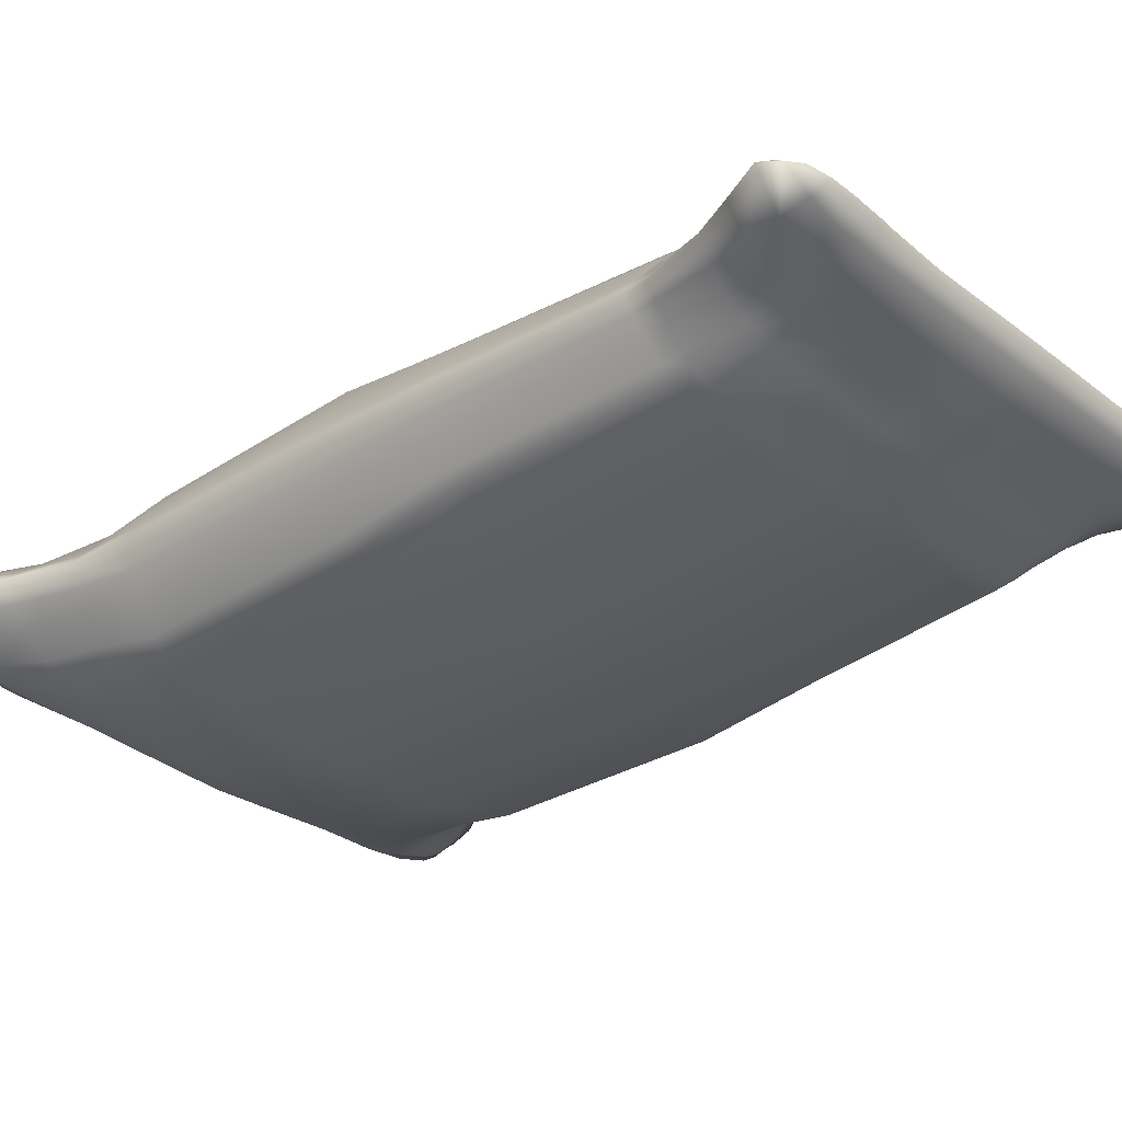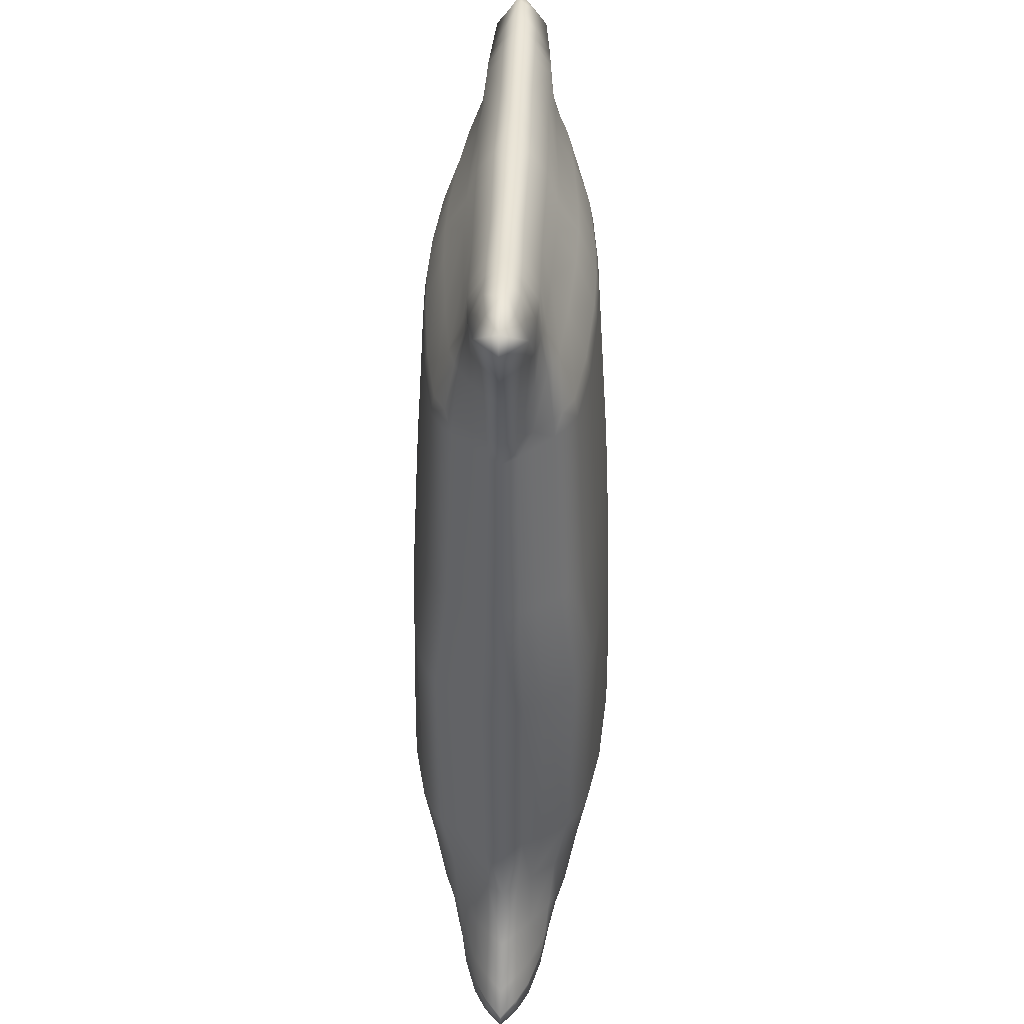
<metadata>
{"format":"obj","ext":"obj","renderer":"f3d","projection":"perspective","resolution":1024,"background":"white","views":[{"elev":-31.0,"azim":132.4,"up":"+Z"},{"elev":42.7,"azim":92.2,"up":"+Y"}]}
</metadata>
<code>
g default
v 9.614 11.65 -4.962
v -0.3722 12.3 -6.111
v -0.3722 24.63 -5.787
v 9.858 24.67 -5.002
v 9.858 24.67 5.002
v -0.3722 24.63 5.787
v -0.3722 12.3 6.111
v 9.614 11.65 4.962
v 14.15 23.86 0
v 14.26 12.21 0
v 10.36 31.2 -4.291
v 13.89 31.28 0
v 10.36 31.2 4.291
v 9.865 42.08 -3.765
v 13.21 41.63 0
v 9.865 42.08 3.765
v 15.93 5.18 0
v 10.27 4.69 -3.732
v 10.27 4.69 3.732
v 11.32 1.218 -2.802
v 18.26 0.09579 0
v 11.32 1.218 2.802
v -0.3722 5.57 -5.077
v -0.3722 5.57 5.077
v -0.3722 2.05 -3.478
v -0.3722 2.05 3.478
v 11.45 -0.3145 0
v -0.3722 0.4851 0
v 10.86 41.99 3.108
v 11.47 31.24 3.586
v 11.38 24.5 4.406
v 11.11 11.78 4.33
v 11.77 4.808 3.184
v 13.11 0.9778 2.509
v 13.34 -0.411 0
v 13.11 0.9778 -2.509
v 11.77 4.808 -3.184
v 11.11 11.78 -4.33
v 11.38 24.5 -4.406
v 11.47 31.24 -3.586
v 10.86 41.99 -3.108
v -0.3722 2.407 3.94
v 11.18 1.666 2.896
v 12.93 1.468 2.555
v 18.21 0.8545 0
v 12.93 1.468 -2.555
v 11.18 1.666 -2.896
v -0.3722 2.407 -3.94
v -0.3722 3.63 -4.384
v 10.83 2.844 -3.181
v 12.49 2.759 -2.813
v 17.55 2.647 0
v 12.49 2.759 2.813
v 10.83 2.844 3.181
v -0.3722 3.63 4.384
v 12.2 41.81 1.515
v 12.93 31.27 1.802
v 13.17 24.16 2.268
v 13.05 12.02 2.246
v 14.1 5.03 1.639
v 15.23 2.685 1.717
v 15.86 1.17 1.63
v 16.13 0.5653 1.67
v 17.07 -0.2639 0
v 16.13 0.5653 -1.67
v 15.86 1.17 -1.63
v 15.23 2.685 -1.717
v 14.1 5.03 -1.639
v 13.05 12.02 -2.246
v 13.17 24.16 -2.268
v 12.93 31.27 -1.802
v 12.2 41.81 -1.515
v -0.3722 8.872 5.706
v 9.934 8.134 4.282
v 11.37 8.26 3.618
v 13.29 8.461 1.678
v 14.66 8.552 0
v 13.29 8.461 -1.678
v 11.37 8.26 -3.618
v 9.934 8.134 -4.282
v -0.3722 8.872 -5.706
v -0.3722 32.14 -5.441
v -0.3722 32.14 5.441
v -0.3722 42.46 -4.742
v -0.3722 42.46 4.742
v 9.442 49.87 1.768
v -0.3722 49.98 1.856
v -0.3722 49.98 -1.856
v 9.442 49.87 -1.768
v 8.969 52.01 0
v -0.3722 51.89 0
v 10.46 49.87 -1.747
v 10.46 49.87 1.747
v 11.99 49.75 -1.673
v 11.99 49.75 1.673
v 16.06 50.65 0
v 10.32 52.12 0
v 11.89 52.2 0
v 14.73 52.01 0
v -0.3722 46.4 3.545
v 9.654 46.07 2.771
v 10.67 46.03 2.439
v 12.1 45.87 1.607
v 14.17 46.33 0
v 12.1 45.87 -1.607
v 10.67 46.03 -2.439
v 9.654 46.07 -2.771
v -0.3722 46.4 -3.545
v 17.28 0.3014 0.9616
v 17.11 1.034 0.9045
v 16.43 2.683 0.9043
v 15.05 5.122 0.8626
v 14.03 8.514 0.8788
v 13.69 12.12 1.141
v 13.7 24.01 1.152
v 13.45 31.28 0.9217
v 12.76 41.72 0.7991
v 13.16 46.09 0.8359
v 14.24 50.3 1.399
v 13.36 52.22 0
v 14.24 50.3 -1.399
v 13.16 46.09 -0.8359
v 12.76 41.72 -0.7991
v 13.45 31.28 -0.9217
v 13.7 24.01 -1.152
v 13.69 12.12 -1.141
v 14.03 8.514 -0.8788
v 15.05 5.122 -0.8626
v 16.43 2.683 -0.9043
v 17.11 1.034 -0.9045
v 17.28 0.3014 -0.9616
v 11.32 41.94 2.621
v 11.15 45.98 2.215
v 10.95 49.83 1.729
v 10.82 52.14 0
v 10.95 49.83 -1.729
v 11.15 45.98 -2.215
v 11.32 41.94 -2.621
v 12.01 31.26 -3.069
v 12.08 24.39 -3.828
v 11.86 11.85 -3.774
v 12.05 8.323 -3.065
v 12.57 4.887 -2.767
v 13.41 2.74 -2.548
v 13.9 1.376 -2.334
v 14.1 0.8013 -2.319
v 14.54 -0.4447 0
v 14.1 0.8013 2.319
v 13.9 1.376 2.334
v 13.41 2.74 2.548
v 12.57 4.887 2.767
v 12.05 8.323 3.065
v 11.86 11.85 3.774
v 12.08 24.39 3.828
v 12.01 31.26 3.069
v -0.3722 48.08 2.452
v 9.522 47.89 2.047
v 10.53 47.9 1.926
v 11.02 47.88 1.845
v 12.02 47.79 1.576
v 13.61 48.22 0.9657
v 15.09 48.48 0
v 13.61 48.22 -0.9657
v 12.02 47.79 -1.576
v 11.02 47.88 -1.845
v 10.53 47.9 -1.926
v 9.522 47.89 -2.047
v -0.3722 48.08 -2.452
v -0.3722 51.16 0.9344
v 9.175 51.17 0.882
v 10.38 51.23 0.8792
v 10.88 51.23 0.8895
v 11.94 51.25 0.9022
v 13.76 51.44 0.7055
v 15.37 51.52 0
v 13.76 51.44 -0.7055
v 11.94 51.25 -0.9022
v 10.88 51.23 -0.8895
v 10.38 51.23 -0.8792
v 9.175 51.17 -0.882
v -0.3722 51.16 -0.9344
v -0.3722 43.61 4.561
v 9.83 43.23 3.563
v 10.84 43.14 2.967
v 11.3 43.08 2.535
v 12.18 42.95 1.546
v 12.83 42.96 0.7674
v 13.3 42.98 0
v 12.83 42.96 -0.7674
v 12.18 42.95 -1.546
v 11.3 43.08 -2.535
v 10.84 43.14 -2.967
v 9.83 43.23 -3.563
v -0.3722 43.61 -4.561
v 1.951 12.15 -6.04
v 2.307 8.683 -5.578
v 2.629 5.343 -4.919
v 2.732 3.438 -4.182
v 2.799 2.25 -3.701
v 2.817 1.966 -3.253
v 2.789 0.5722 0
v 2.817 1.966 3.253
v 2.799 2.25 3.701
v 2.732 3.438 4.182
v 2.629 5.343 4.919
v 2.307 8.683 5.578
v 1.951 12.15 6.04
v 2.016 24.64 5.718
v 2.175 31.94 5.329
v 2.338 42.39 4.67
v 2.335 43.56 4.488
v 2.257 46.37 3.473
v 2.097 48.06 2.415
v 1.972 49.95 1.831
v 1.923 51.14 0.8963
v 1.886 51.89 0
v 1.923 51.14 -0.8963
v 1.972 49.95 -1.831
v 2.097 48.06 -2.415
v 2.257 46.37 -3.473
v 2.335 43.56 -4.488
v 2.338 42.39 -4.67
v 2.175 31.94 -5.329
v 2.016 24.64 -5.718
v 6.311 11.85 -5.649
v 6.648 8.34 -5.049
v 6.97 4.939 -4.392
v 7.313 3.083 -3.679
v 7.539 1.915 -3.255
v 7.625 1.587 -2.96
v 7.674 -0.08038 0
v 7.625 1.587 2.96
v 7.539 1.915 3.255
v 7.313 3.083 3.679
v 6.97 4.939 4.392
v 6.648 8.34 5.049
v 6.311 11.85 5.649
v 6.459 24.66 5.402
v 6.827 31.54 4.971
v 6.616 42.24 4.344
v 6.591 43.41 4.125
v 6.445 46.23 3.147
v 6.294 47.96 2.202
v 6.193 49.89 1.757
v 6.022 51.12 0.8498
v 5.891 51.85 0
v 6.022 51.12 -0.8498
v 6.193 49.89 -1.757
v 6.294 47.96 -2.202
v 6.445 46.23 -3.147
v 6.591 43.41 -4.125
v 6.616 42.24 -4.344
v 6.827 31.54 -4.971
v 6.459 24.66 -5.402
v -10.36 11.65 -4.962
v -10.6 24.67 -5.002
v -10.6 24.67 5.002
v -10.36 11.65 4.962
v -14.89 23.86 0
v -15.01 12.21 0
v -11.1 31.2 -4.291
v -14.63 31.28 0
v -11.1 31.2 4.291
v -10.61 42.08 -3.765
v -13.95 41.63 0
v -10.61 42.08 3.765
v -16.67 5.18 0
v -11.02 4.69 -3.732
v -11.02 4.69 3.732
v -12.06 1.218 -2.802
v -19 0.09579 0
v -12.06 1.218 2.802
v -12.2 -0.3145 0
v -11.6 41.99 3.108
v -12.21 31.24 3.586
v -12.12 24.5 4.406
v -11.86 11.78 4.33
v -12.51 4.808 3.184
v -13.86 0.9778 2.509
v -14.08 -0.411 0
v -13.86 0.9778 -2.509
v -12.51 4.808 -3.184
v -11.86 11.78 -4.33
v -12.12 24.5 -4.406
v -12.21 31.24 -3.586
v -11.6 41.99 -3.108
v -11.93 1.666 2.896
v -13.68 1.468 2.555
v -18.96 0.8545 0
v -13.68 1.468 -2.555
v -11.93 1.666 -2.896
v -11.57 2.844 -3.181
v -13.23 2.759 -2.813
v -18.3 2.647 0
v -13.23 2.759 2.813
v -11.57 2.844 3.181
v -12.94 41.81 1.515
v -13.68 31.27 1.802
v -13.91 24.16 2.268
v -13.8 12.02 2.246
v -14.84 5.03 1.639
v -15.98 2.685 1.717
v -16.61 1.17 1.63
v -16.88 0.5653 1.67
v -17.81 -0.2639 0
v -16.88 0.5653 -1.67
v -16.61 1.17 -1.63
v -15.98 2.685 -1.717
v -14.84 5.03 -1.639
v -13.8 12.02 -2.246
v -13.91 24.16 -2.268
v -13.68 31.27 -1.802
v -12.94 41.81 -1.515
v -10.68 8.134 4.282
v -12.11 8.26 3.618
v -14.04 8.461 1.678
v -15.41 8.552 0
v -14.04 8.461 -1.678
v -12.11 8.26 -3.618
v -10.68 8.134 -4.282
v -10.19 49.87 1.768
v -10.19 49.87 -1.768
v -9.714 52.01 0
v -11.21 49.87 -1.747
v -11.21 49.87 1.747
v -12.73 49.75 -1.673
v -12.73 49.75 1.673
v -16.8 50.65 0
v -11.06 52.12 0
v -12.64 52.2 0
v -15.48 52.01 0
v -10.4 46.07 2.771
v -11.41 46.03 2.439
v -12.84 45.87 1.607
v -14.92 46.33 0
v -12.84 45.87 -1.607
v -11.41 46.03 -2.439
v -10.4 46.07 -2.771
v -18.03 0.3014 0.9616
v -17.85 1.034 0.9045
v -17.17 2.683 0.9043
v -15.8 5.122 0.8626
v -14.77 8.514 0.8788
v -14.44 12.12 1.141
v -14.44 24.01 1.152
v -14.2 31.28 0.9217
v -13.5 41.72 0.7991
v -13.91 46.09 0.8359
v -14.98 50.3 1.399
v -14.1 52.22 0
v -14.98 50.3 -1.399
v -13.91 46.09 -0.8359
v -13.5 41.72 -0.7991
v -14.2 31.28 -0.9217
v -14.44 24.01 -1.152
v -14.44 12.12 -1.141
v -14.77 8.514 -0.8788
v -15.8 5.122 -0.8626
v -17.17 2.683 -0.9043
v -17.85 1.034 -0.9045
v -18.03 0.3014 -0.9616
v -12.06 41.94 2.621
v -11.9 45.98 2.215
v -11.7 49.83 1.729
v -11.57 52.14 0
v -11.7 49.83 -1.729
v -11.9 45.98 -2.215
v -12.06 41.94 -2.621
v -12.76 31.26 -3.069
v -12.83 24.39 -3.828
v -12.61 11.85 -3.774
v -12.8 8.323 -3.065
v -13.32 4.887 -2.767
v -14.15 2.74 -2.548
v -14.64 1.376 -2.334
v -14.85 0.8013 -2.319
v -15.29 -0.4447 0
v -14.85 0.8013 2.319
v -14.64 1.376 2.334
v -14.15 2.74 2.548
v -13.32 4.887 2.767
v -12.8 8.323 3.065
v -12.61 11.85 3.774
v -12.83 24.39 3.828
v -12.76 31.26 3.069
v -10.27 47.89 2.047
v -11.27 47.9 1.926
v -11.76 47.88 1.845
v -12.77 47.79 1.576
v -14.35 48.22 0.9657
v -15.84 48.48 0
v -14.35 48.22 -0.9657
v -12.77 47.79 -1.576
v -11.76 47.88 -1.845
v -11.27 47.9 -1.926
v -10.27 47.89 -2.047
v -9.919 51.17 0.882
v -11.12 51.23 0.8792
v -11.63 51.23 0.8895
v -12.68 51.25 0.9022
v -14.5 51.44 0.7055
v -16.11 51.52 0
v -14.5 51.44 -0.7055
v -12.68 51.25 -0.9022
v -11.63 51.23 -0.8895
v -11.12 51.23 -0.8792
v -9.919 51.17 -0.882
v -10.57 43.23 3.563
v -11.58 43.14 2.967
v -12.04 43.08 2.535
v -12.92 42.95 1.546
v -13.57 42.96 0.7674
v -14.04 42.98 0
v -13.57 42.96 -0.7674
v -12.92 42.95 -1.546
v -12.04 43.08 -2.535
v -11.58 43.14 -2.967
v -10.57 43.23 -3.563
v -2.696 12.15 -6.04
v -3.052 8.683 -5.578
v -3.374 5.343 -4.919
v -3.476 3.438 -4.182
v -3.543 2.25 -3.701
v -3.561 1.966 -3.253
v -3.533 0.5722 0
v -3.561 1.966 3.253
v -3.543 2.25 3.701
v -3.476 3.438 4.182
v -3.374 5.343 4.919
v -3.052 8.683 5.578
v -2.696 12.15 6.04
v -2.761 24.64 5.718
v -2.919 31.94 5.329
v -3.082 42.39 4.67
v -3.079 43.56 4.488
v -3.001 46.37 3.473
v -2.842 48.06 2.415
v -2.717 49.95 1.831
v -2.668 51.14 0.8963
v -2.63 51.89 0
v -2.668 51.14 -0.8963
v -2.717 49.95 -1.831
v -2.842 48.06 -2.415
v -3.001 46.37 -3.473
v -3.079 43.56 -4.488
v -3.082 42.39 -4.67
v -2.919 31.94 -5.329
v -2.761 24.64 -5.718
v -7.055 11.85 -5.649
v -7.393 8.34 -5.049
v -7.714 4.939 -4.392
v -8.057 3.083 -3.679
v -8.283 1.915 -3.255
v -8.369 1.587 -2.96
v -8.418 -0.08038 0
v -8.369 1.587 2.96
v -8.283 1.915 3.255
v -8.057 3.083 3.679
v -7.714 4.939 4.392
v -7.393 8.34 5.049
v -7.055 11.85 5.649
v -7.203 24.66 5.402
v -7.572 31.54 4.971
v -7.361 42.24 4.344
v -7.336 43.41 4.125
v -7.19 46.23 3.147
v -7.038 47.96 2.202
v -6.938 49.89 1.757
v -6.767 51.12 0.8498
v -6.635 51.85 0
v -6.767 51.12 -0.8498
v -6.938 49.89 -1.757
v -7.038 47.96 -2.202
v -7.19 46.23 -3.147
v -7.336 43.41 -4.125
v -7.361 42.24 -4.344
v -7.572 31.54 -4.971
v -7.203 24.66 -5.402
g sackclosed_low1
f 224 195 2 3
f 207 208 6 7
f 38 39 140 141
f 139 140 39 40
f 138 139 40 41
f 141 142 79 38
f 46 51 144 145
f 2 195 196 81
f 206 207 7 73
f 198 199 48 49
f 42 203 204 55
f 28 25 200 201
f 26 28 201 202
f 123 124 71 72
f 124 125 70 71
f 69 70 125 126
f 126 127 78 69
f 129 130 66 67
f 35 36 146 147
f 34 35 147 148
f 110 111 61 62
f 76 113 114 59
f 114 115 58 59
f 115 116 57 58
f 116 117 56 57
f 64 65 131 21
f 63 64 21 109
f 30 29 16 13
f 31 30 13 5
f 5 8 32 31
f 8 74 75 32
f 43 44 53 54
f 27 35 34 22
f 20 36 35 27
f 50 51 46 47
f 79 80 1 38
f 1 4 39 38
f 40 39 4 11
f 41 40 11 14
f 26 202 203 42
f 22 34 44 43
f 109 110 62 63
f 130 131 65 66
f 36 46 145 146
f 47 46 36 20
f 199 200 25 48
f 197 198 49 23
f 37 51 50 18
f 51 37 143 144
f 128 129 67 68
f 111 112 60 61
f 54 53 33 19
f 55 204 205 24
f 30 155 132 29
f 31 154 155 30
f 153 154 31 32
f 75 152 153 32
f 53 150 151 33
f 44 149 150 53
f 34 148 149 44
f 205 206 73 24
f 75 74 19 33
f 33 151 152 75
f 60 112 113 76
f 127 128 68 78
f 142 143 37 79
f 18 80 79 37
f 81 196 197 23
f 82 223 224 3
f 208 209 83 6
f 82 84 222 223
f 85 83 209 210
f 156 213 214 87
f 218 219 168 88
f 169 215 216 91
f 216 217 181 91
f 166 167 89 92
f 86 157 158 93
f 136 165 166 92
f 158 159 134 93
f 121 163 164 94
f 160 161 119 95
f 170 171 97 90
f 97 179 180 90
f 171 172 135 97
f 135 178 179 97
f 98 120 176 177
f 173 174 120 98
f 182 211 212 100
f 102 101 183 184
f 184 185 133 102
f 186 187 118 103
f 105 122 189 190
f 106 137 191 192
f 192 193 107 106
f 220 221 194 108
f 21 45 110 109
f 45 52 111 110
f 52 17 112 111
f 113 112 17 77
f 114 113 77 10
f 10 9 115 114
f 9 12 116 115
f 12 15 117 116
f 187 188 104 118
f 119 161 162 96
f 99 120 174 175
f 175 176 120 99
f 96 162 163 121
f 188 189 122 104
f 12 124 123 15
f 9 125 124 12
f 126 125 9 10
f 77 127 126 10
f 17 128 127 77
f 52 129 128 17
f 45 130 129 52
f 21 131 130 45
f 185 186 103 133
f 134 159 160 95
f 172 173 98 135
f 98 177 178 135
f 94 164 165 136
f 190 191 137 105
f 71 139 138 72
f 70 140 139 71
f 141 140 70 69
f 78 142 141 69
f 68 143 142 78
f 144 143 68 67
f 145 144 67 66
f 146 145 66 65
f 147 146 65 64
f 148 147 64 63
f 149 148 63 62
f 150 149 62 61
f 151 150 61 60
f 152 151 60 76
f 153 152 76 59
f 59 58 154 153
f 155 154 58 57
f 132 155 57 56
f 100 212 213 156
f 158 157 101 102
f 102 133 159 158
f 160 159 133 103
f 103 118 161 160
f 162 161 118 104
f 163 162 104 122
f 164 163 122 105
f 165 164 105 137
f 166 165 137 106
f 106 107 167 166
f 219 220 108 168
f 87 214 215 169
f 93 171 170 86
f 134 172 171 93
f 95 173 172 134
f 119 174 173 95
f 175 174 119 96
f 121 176 175 96
f 177 176 121 94
f 178 177 94 136
f 179 178 136 92
f 180 179 92 89
f 217 218 88 181
f 85 210 211 182
f 184 183 16 29
f 132 185 184 29
f 56 186 185 132
f 117 187 186 56
f 15 188 187 117
f 123 189 188 15
f 190 189 123 72
f 138 191 190 72
f 192 191 138 41
f 14 193 192 41
f 221 222 84 194
f 196 195 225 226
f 197 196 226 227
f 227 228 198 197
f 228 229 199 198
f 229 230 200 199
f 201 200 230 231
f 202 201 231 232
f 203 202 232 233
f 204 203 233 234
f 205 204 234 235
f 235 236 206 205
f 236 237 207 206
f 237 238 208 207
f 238 239 209 208
f 210 209 239 240
f 211 210 240 241
f 212 211 241 242
f 213 212 242 243
f 214 213 243 244
f 215 214 244 245
f 216 215 245 246
f 246 247 217 216
f 247 248 218 217
f 248 249 219 218
f 249 250 220 219
f 250 251 221 220
f 251 252 222 221
f 223 222 252 253
f 224 223 253 254
f 254 225 195 224
f 226 225 1 80
f 227 226 80 18
f 50 228 227 18
f 47 229 228 50
f 20 230 229 47
f 231 230 20 27
f 232 231 27 22
f 233 232 22 43
f 234 233 43 54
f 235 234 54 19
f 74 236 235 19
f 8 237 236 74
f 8 5 238 237
f 13 239 238 5
f 240 239 13 16
f 241 240 16 183
f 242 241 183 101
f 243 242 101 157
f 244 243 157 86
f 245 244 86 170
f 246 245 170 90
f 180 247 246 90
f 89 248 247 180
f 167 249 248 89
f 107 250 249 167
f 193 251 250 107
f 14 252 251 193
f 253 252 14 11
f 254 253 11 4
f 1 225 254 4
f 448 3 2 419
f 431 7 6 432
f 283 371 370 284
f 369 285 284 370
f 368 286 285 369
f 371 283 319 372
f 290 375 374 293
f 2 81 420 419
f 430 73 7 431
f 422 49 48 423
f 42 55 428 427
f 28 425 424 25
f 26 426 425 28
f 353 313 312 354
f 354 312 311 355
f 310 356 355 311
f 356 310 318 357
f 359 308 307 360
f 280 377 376 281
f 279 378 377 280
f 340 303 302 341
f 316 300 344 343
f 344 300 299 345
f 345 299 298 346
f 346 298 297 347
f 305 271 361 306
f 304 339 271 305
f 275 263 266 274
f 276 257 263 275
f 257 276 277 258
f 258 277 315 314
f 287 296 295 288
f 273 272 279 280
f 270 273 280 281
f 292 291 290 293
f 319 283 255 320
f 255 283 284 256
f 285 261 256 284
f 286 264 261 285
f 26 42 427 426
f 272 287 288 279
f 339 304 303 340
f 360 307 306 361
f 281 376 375 290
f 291 270 281 290
f 423 48 25 424
f 421 23 49 422
f 282 268 292 293
f 293 374 373 282
f 358 309 308 359
f 341 302 301 342
f 296 269 278 295
f 55 24 429 428
f 275 274 362 385
f 276 275 385 384
f 383 277 276 384
f 315 277 383 382
f 295 278 381 380
f 288 295 380 379
f 279 288 379 378
f 429 24 73 430
f 315 278 269 314
f 278 315 382 381
f 301 316 343 342
f 357 318 309 358
f 372 319 282 373
f 268 282 319 320
f 81 23 421 420
f 82 3 448 447
f 432 6 83 433
f 82 447 446 84
f 85 434 433 83
f 156 87 438 437
f 442 88 168 443
f 169 91 440 439
f 440 91 181 441
f 395 324 322 396
f 321 325 387 386
f 366 324 395 394
f 387 325 364 388
f 351 326 393 392
f 389 327 349 390
f 397 323 329 398
f 329 323 407 406
f 398 329 365 399
f 365 329 406 405
f 330 404 403 350
f 400 330 350 401
f 182 100 436 435
f 333 409 408 332
f 409 333 363 410
f 411 334 348 412
f 336 415 414 352
f 337 417 416 367
f 417 337 338 418
f 444 108 194 445
f 271 339 340 289
f 289 340 341 294
f 294 341 342 267
f 343 317 267 342
f 344 260 317 343
f 260 344 345 259
f 259 345 346 262
f 262 346 347 265
f 412 348 335 413
f 349 328 391 390
f 331 402 401 350
f 402 331 350 403
f 328 351 392 391
f 413 335 352 414
f 262 265 353 354
f 259 262 354 355
f 356 260 259 355
f 317 260 356 357
f 267 317 357 358
f 294 267 358 359
f 289 294 359 360
f 271 289 360 361
f 410 363 334 411
f 364 327 389 388
f 399 365 330 400
f 330 365 405 404
f 326 366 394 393
f 415 336 367 416
f 312 313 368 369
f 311 312 369 370
f 371 310 311 370
f 318 310 371 372
f 309 318 372 373
f 374 308 309 373
f 375 307 308 374
f 376 306 307 375
f 377 305 306 376
f 378 304 305 377
f 379 303 304 378
f 380 302 303 379
f 381 301 302 380
f 382 316 301 381
f 383 300 316 382
f 300 383 384 299
f 385 298 299 384
f 362 297 298 385
f 100 156 437 436
f 387 333 332 386
f 333 387 388 363
f 389 334 363 388
f 334 389 390 348
f 391 335 348 390
f 392 352 335 391
f 393 336 352 392
f 394 367 336 393
f 395 337 367 394
f 337 395 396 338
f 443 168 108 444
f 87 169 439 438
f 325 321 397 398
f 364 325 398 399
f 327 364 399 400
f 349 327 400 401
f 402 328 349 401
f 351 328 402 403
f 404 326 351 403
f 405 366 326 404
f 406 324 366 405
f 407 322 324 406
f 441 181 88 442
f 85 182 435 434
f 409 274 266 408
f 362 274 409 410
f 297 362 410 411
f 347 297 411 412
f 265 347 412 413
f 353 265 413 414
f 415 313 353 414
f 368 313 415 416
f 417 286 368 416
f 264 286 417 418
f 445 194 84 446
f 420 450 449 419
f 421 451 450 420
f 451 421 422 452
f 452 422 423 453
f 453 423 424 454
f 425 455 454 424
f 426 456 455 425
f 427 457 456 426
f 428 458 457 427
f 429 459 458 428
f 459 429 430 460
f 460 430 431 461
f 461 431 432 462
f 462 432 433 463
f 434 464 463 433
f 435 465 464 434
f 436 466 465 435
f 437 467 466 436
f 438 468 467 437
f 439 469 468 438
f 440 470 469 439
f 470 440 441 471
f 471 441 442 472
f 472 442 443 473
f 473 443 444 474
f 474 444 445 475
f 475 445 446 476
f 447 477 476 446
f 448 478 477 447
f 478 448 419 449
f 450 320 255 449
f 451 268 320 450
f 292 268 451 452
f 291 292 452 453
f 270 291 453 454
f 455 273 270 454
f 456 272 273 455
f 457 287 272 456
f 458 296 287 457
f 459 269 296 458
f 314 269 459 460
f 258 314 460 461
f 258 461 462 257
f 263 257 462 463
f 464 266 263 463
f 465 408 266 464
f 466 332 408 465
f 467 386 332 466
f 468 321 386 467
f 469 397 321 468
f 470 323 397 469
f 407 323 470 471
f 322 407 471 472
f 396 322 472 473
f 338 396 473 474
f 418 338 474 475
f 264 418 475 476
f 477 261 264 476
f 478 256 261 477
f 255 256 478 449

</code>
